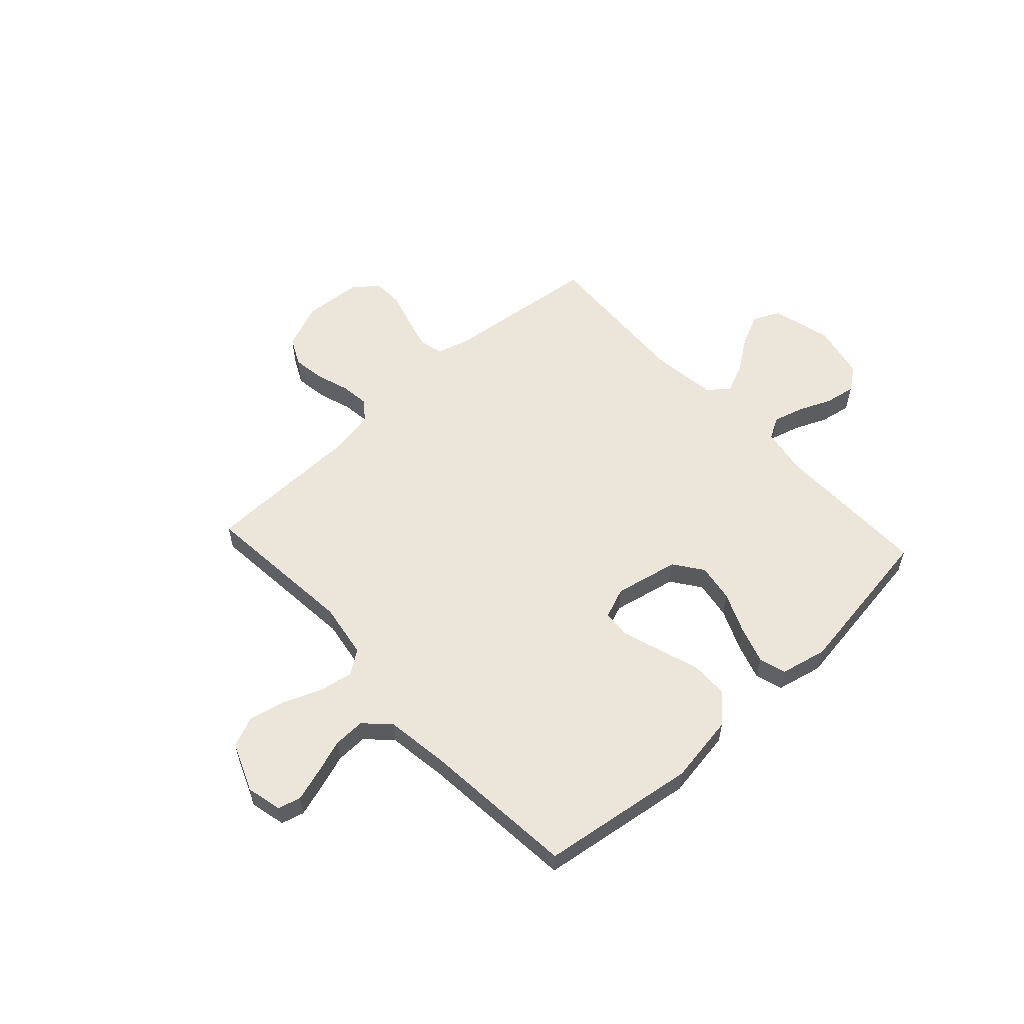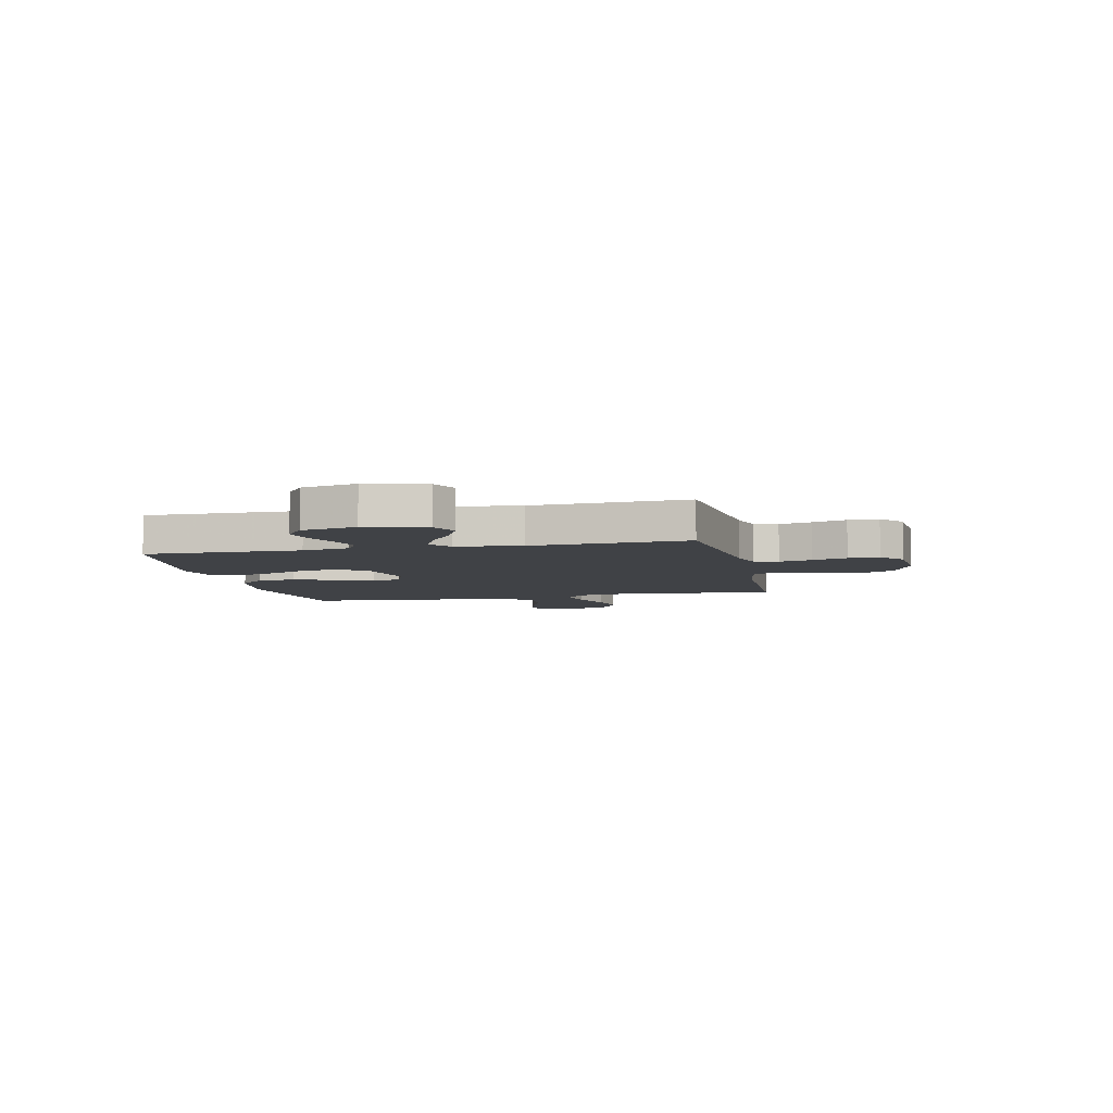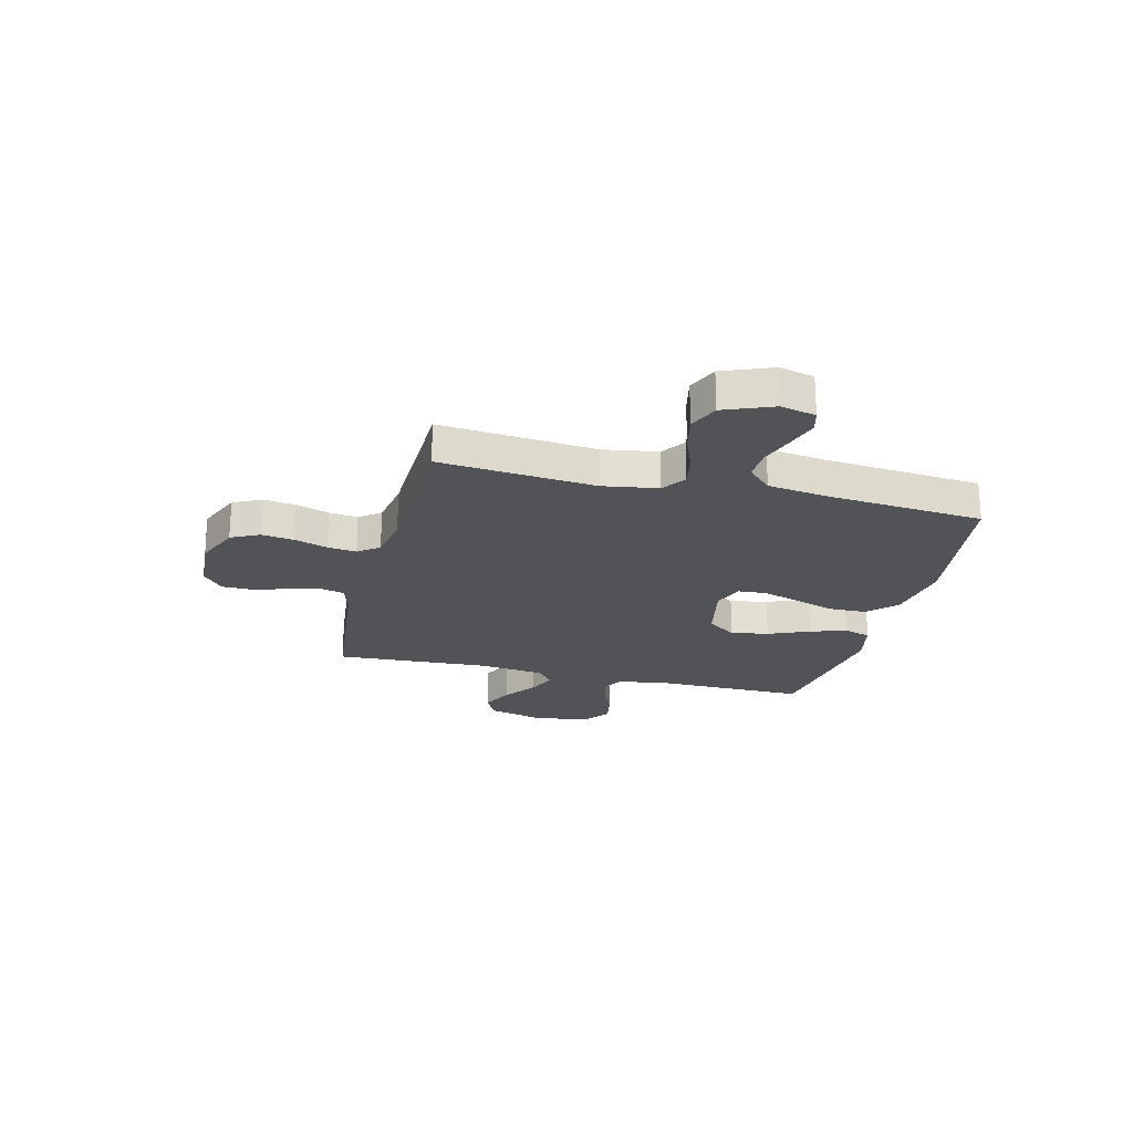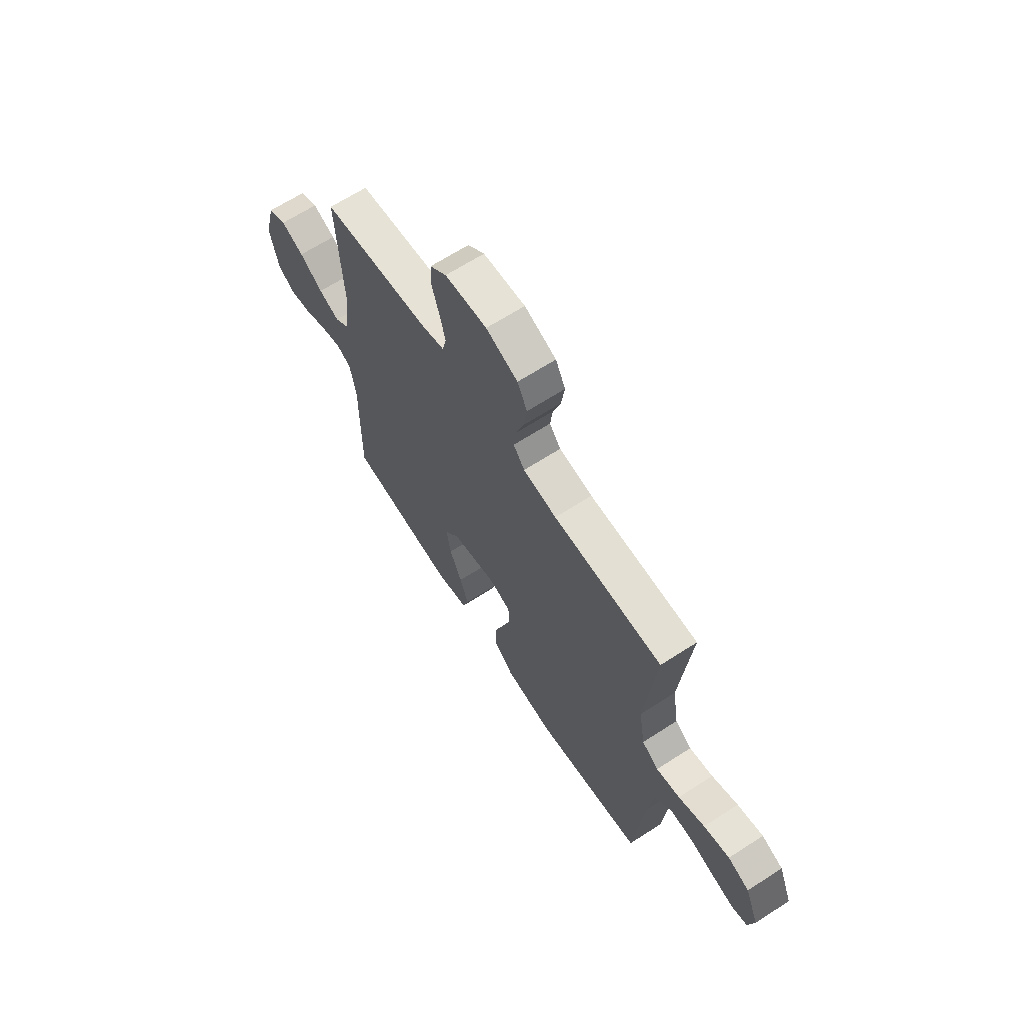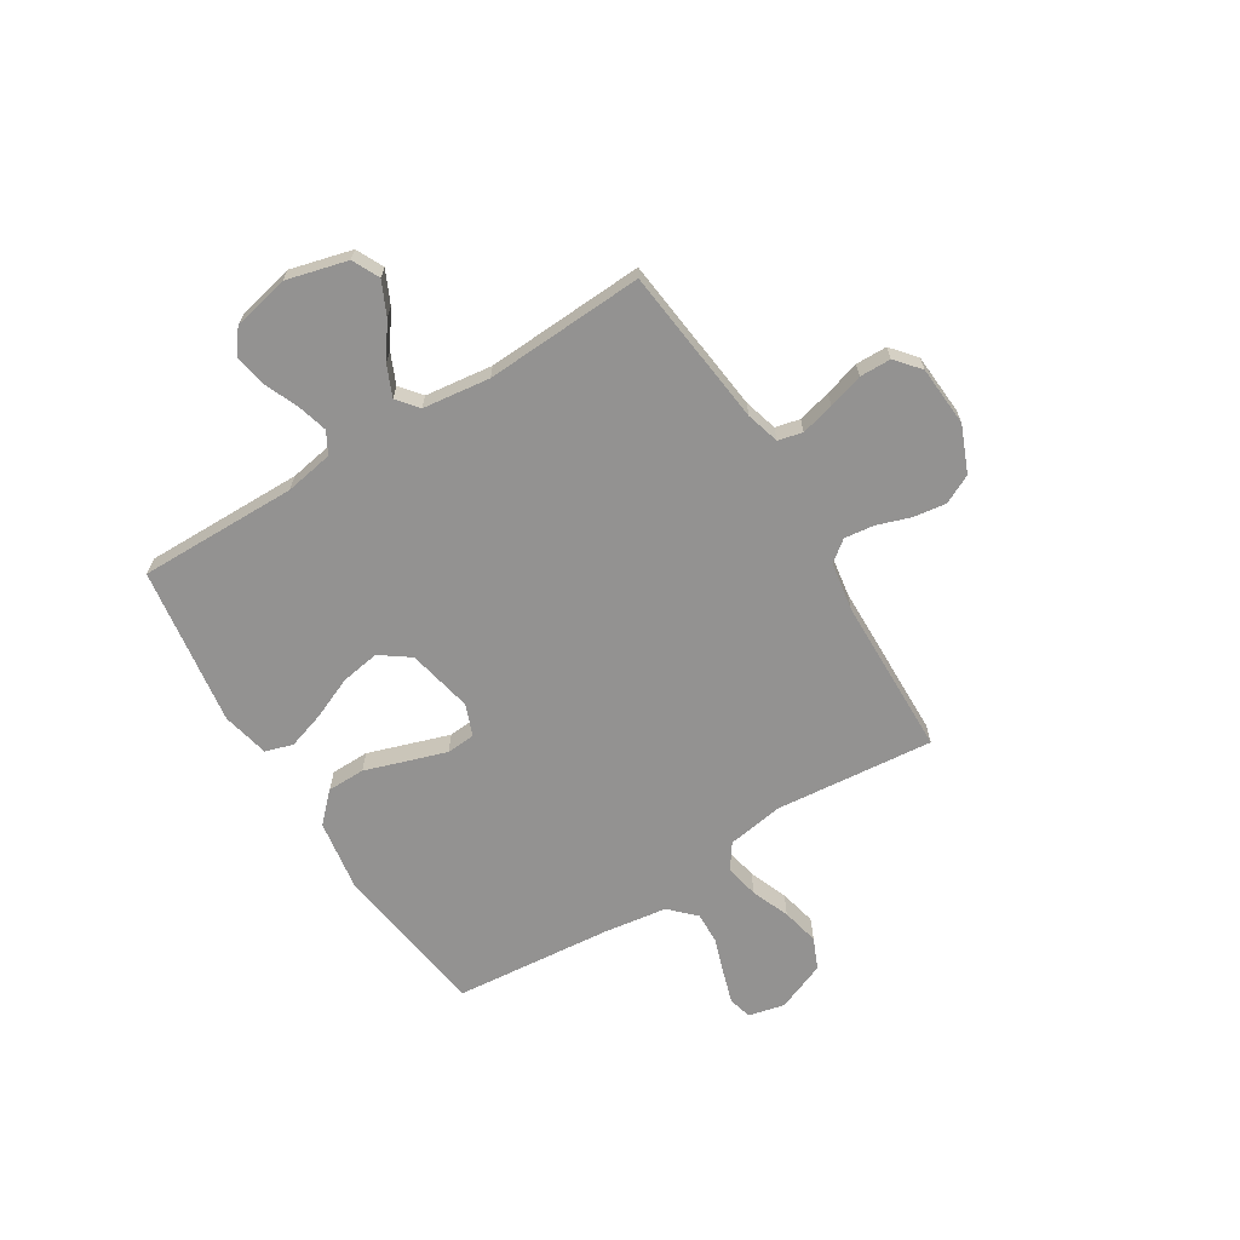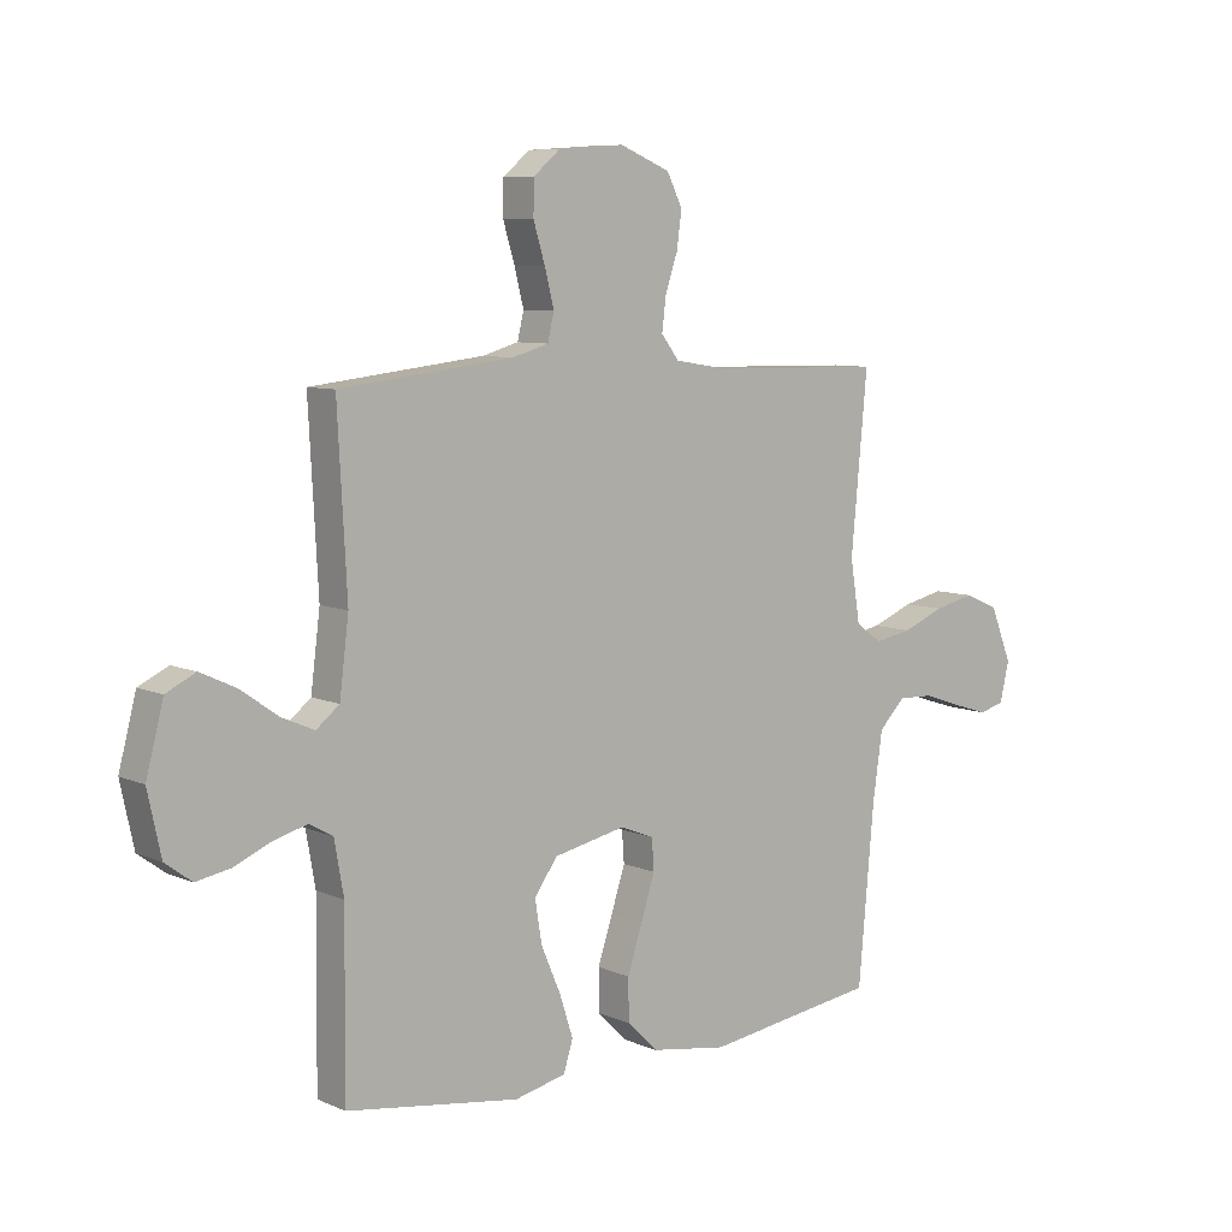
<metadata>
{"format":"obj","ext":"obj","renderer":"f3d","projection":"perspective","resolution":1024,"background":"white","views":[{"elev":57.0,"azim":137.4,"up":"+Y"},{"elev":-6.1,"azim":-77.6,"up":"+Y"},{"elev":-22.2,"azim":75.9,"up":"+Y"},{"elev":65.8,"azim":57.0,"up":"+Z"},{"elev":-66.5,"azim":-58.3,"up":"+Y"},{"elev":7.8,"azim":-39.8,"up":"+Z"}]}
</metadata>
<code>
v -0.5 0.07 -0.5
v -0.497 0.07 -0.2
v -0.513 0.07 -0.109
v -0.554 0.07 -0.086
v -0.612 0.07 -0.102
v -0.675 0.07 -0.129
v -0.735 0.07 -0.14
v -0.781 0.07 -0.106
v -0.804 0.07 0
v -0.774 0.07 0.115
v -0.723 0.07 0.14
v -0.661 0.07 0.111
v -0.597 0.07 0.066
v -0.54 0.07 0.041
v -0.5 0.07 0.073
v -0.484 0.07 0.2
v -0.5 0.07 0.5
v -0.2 0.07 0.534
v -0.137 0.07 0.552
v -0.126 0.07 0.598
v -0.142 0.07 0.661
v -0.162 0.07 0.727
v -0.161 0.07 0.786
v -0.115 0.07 0.825
v 0 0.07 0.833
v 0.087 0.07 0.797
v 0.114 0.07 0.743
v 0.105 0.07 0.68
v 0.084 0.07 0.617
v 0.077 0.07 0.561
v 0.108 0.07 0.521
v 0.2 0.07 0.506
v 0.5 0.07 0.5
v 0.472 0.07 0.2
v 0.489 0.07 0.094
v 0.535 0.07 0.062
v 0.6 0.07 0.074
v 0.672 0.07 0.103
v 0.743 0.07 0.119
v 0.802 0.07 0.094
v 0.84 0.07 0
v 0.824 0.07 -0.068
v 0.78 0.07 -0.08
v 0.719 0.07 -0.061
v 0.651 0.07 -0.038
v 0.59 0.07 -0.036
v 0.544 0.07 -0.082
v 0.527 0.07 -0.2
v 0.5 0.07 -0.5
v 0.2 0.07 -0.542
v 0.067 0.07 -0.521
v 0.014 0.07 -0.469
v 0.013 0.07 -0.397
v 0.039 0.07 -0.318
v 0.063 0.07 -0.244
v 0.059 0.07 -0.19
v 0 0.07 -0.167
v -0.124 0.07 -0.193
v -0.164 0.07 -0.249
v -0.152 0.07 -0.322
v -0.118 0.07 -0.401
v -0.095 0.07 -0.472
v -0.111 0.07 -0.524
v -0.2 0.07 -0.544
v -0.5 0 -0.5
v -0.497 0 -0.2
v -0.513 0 -0.109
v -0.554 0 -0.086
v -0.612 0 -0.102
v -0.675 0 -0.129
v -0.735 0 -0.14
v -0.781 0 -0.106
v -0.804 0 0
v -0.774 0 0.115
v -0.723 0 0.14
v -0.661 0 0.111
v -0.597 0 0.066
v -0.54 0 0.041
v -0.5 0 0.073
v -0.484 0 0.2
v -0.5 0 0.5
v -0.2 0 0.534
v -0.137 0 0.552
v -0.126 0 0.598
v -0.142 0 0.661
v -0.162 0 0.727
v -0.161 0 0.786
v -0.115 0 0.825
v 0 0 0.833
v 0.087 0 0.797
v 0.114 0 0.743
v 0.105 0 0.68
v 0.084 0 0.617
v 0.077 0 0.561
v 0.108 0 0.521
v 0.2 0 0.506
v 0.5 0 0.5
v 0.472 0 0.2
v 0.489 0 0.094
v 0.535 0 0.062
v 0.6 0 0.074
v 0.672 0 0.103
v 0.743 0 0.119
v 0.802 0 0.094
v 0.84 0 0
v 0.824 0 -0.068
v 0.78 0 -0.08
v 0.719 0 -0.061
v 0.651 0 -0.038
v 0.59 0 -0.036
v 0.544 0 -0.082
v 0.527 0 -0.2
v 0.5 0 -0.5
v 0.2 0 -0.542
v 0.067 0 -0.521
v 0.014 0 -0.469
v 0.013 0 -0.397
v 0.039 0 -0.318
v 0.063 0 -0.244
v 0.059 0 -0.19
v 0 0 -0.167
v -0.124 0 -0.193
v -0.164 0 -0.249
v -0.152 0 -0.322
v -0.118 0 -0.401
v -0.095 0 -0.472
v -0.111 0 -0.524
v -0.2 0 -0.544
f 63 64 1 2
f 60 61 62 63
f 60 63 2 3
f 59 60 3
f 58 59 3 4
f 57 58 4
f 51 52 53 54
f 51 54 55
f 48 49 50 51
f 47 48 51 55
f 46 47 55 56
f 42 43 44 45
f 40 41 42 45
f 40 45 46
f 37 38 39 40
f 36 37 40 46
f 35 36 46 56
f 32 33 34
f 31 32 34 35
f 26 27 28 29
f 26 29 30
f 25 26 30
f 24 25 30
f 21 22 23 24
f 20 21 24 30
f 19 20 30 31
f 16 17 18
f 15 16 18 19
f 10 11 12 13
f 10 13 14
f 9 10 14
f 8 9 14
f 5 6 7 8
f 4 5 8 14
f 57 4 14 15
f 31 35 56 57
f 15 19 31 57
f 66 65 128 127
f 127 126 125 124
f 67 66 127 124
f 67 124 123
f 68 67 123 122
f 68 122 121
f 118 117 116 115
f 119 118 115
f 115 114 113 112
f 119 115 112 111
f 120 119 111 110
f 109 108 107 106
f 109 106 105 104
f 110 109 104
f 104 103 102 101
f 110 104 101 100
f 120 110 100 99
f 98 97 96
f 99 98 96 95
f 93 92 91 90
f 94 93 90
f 94 90 89
f 94 89 88
f 88 87 86 85
f 94 88 85 84
f 95 94 84 83
f 82 81 80
f 83 82 80 79
f 77 76 75 74
f 78 77 74
f 78 74 73
f 78 73 72
f 72 71 70 69
f 78 72 69 68
f 79 78 68 121
f 121 120 99 95
f 121 95 83 79
f 1 65 66 2
f 2 66 67 3
f 3 67 68 4
f 4 68 69 5
f 5 69 70 6
f 6 70 71 7
f 7 71 72 8
f 8 72 73 9
f 9 73 74 10
f 10 74 75 11
f 11 75 76 12
f 12 76 77 13
f 13 77 78 14
f 14 78 79 15
f 15 79 80 16
f 16 80 81 17
f 17 81 82 18
f 18 82 83 19
f 19 83 84 20
f 20 84 85 21
f 21 85 86 22
f 22 86 87 23
f 23 87 88 24
f 24 88 89 25
f 25 89 90 26
f 26 90 91 27
f 27 91 92 28
f 28 92 93 29
f 29 93 94 30
f 30 94 95 31
f 31 95 96 32
f 32 96 97 33
f 33 97 98 34
f 34 98 99 35
f 35 99 100 36
f 36 100 101 37
f 37 101 102 38
f 38 102 103 39
f 39 103 104 40
f 40 104 105 41
f 41 105 106 42
f 42 106 107 43
f 43 107 108 44
f 44 108 109 45
f 45 109 110 46
f 46 110 111 47
f 47 111 112 48
f 48 112 113 49
f 49 113 114 50
f 50 114 115 51
f 51 115 116 52
f 52 116 117 53
f 53 117 118 54
f 54 118 119 55
f 55 119 120 56
f 56 120 121 57
f 57 121 122 58
f 58 122 123 59
f 59 123 124 60
f 60 124 125 61
f 61 125 126 62
f 62 126 127 63
f 63 127 128 64
f 64 128 65 1

</code>
